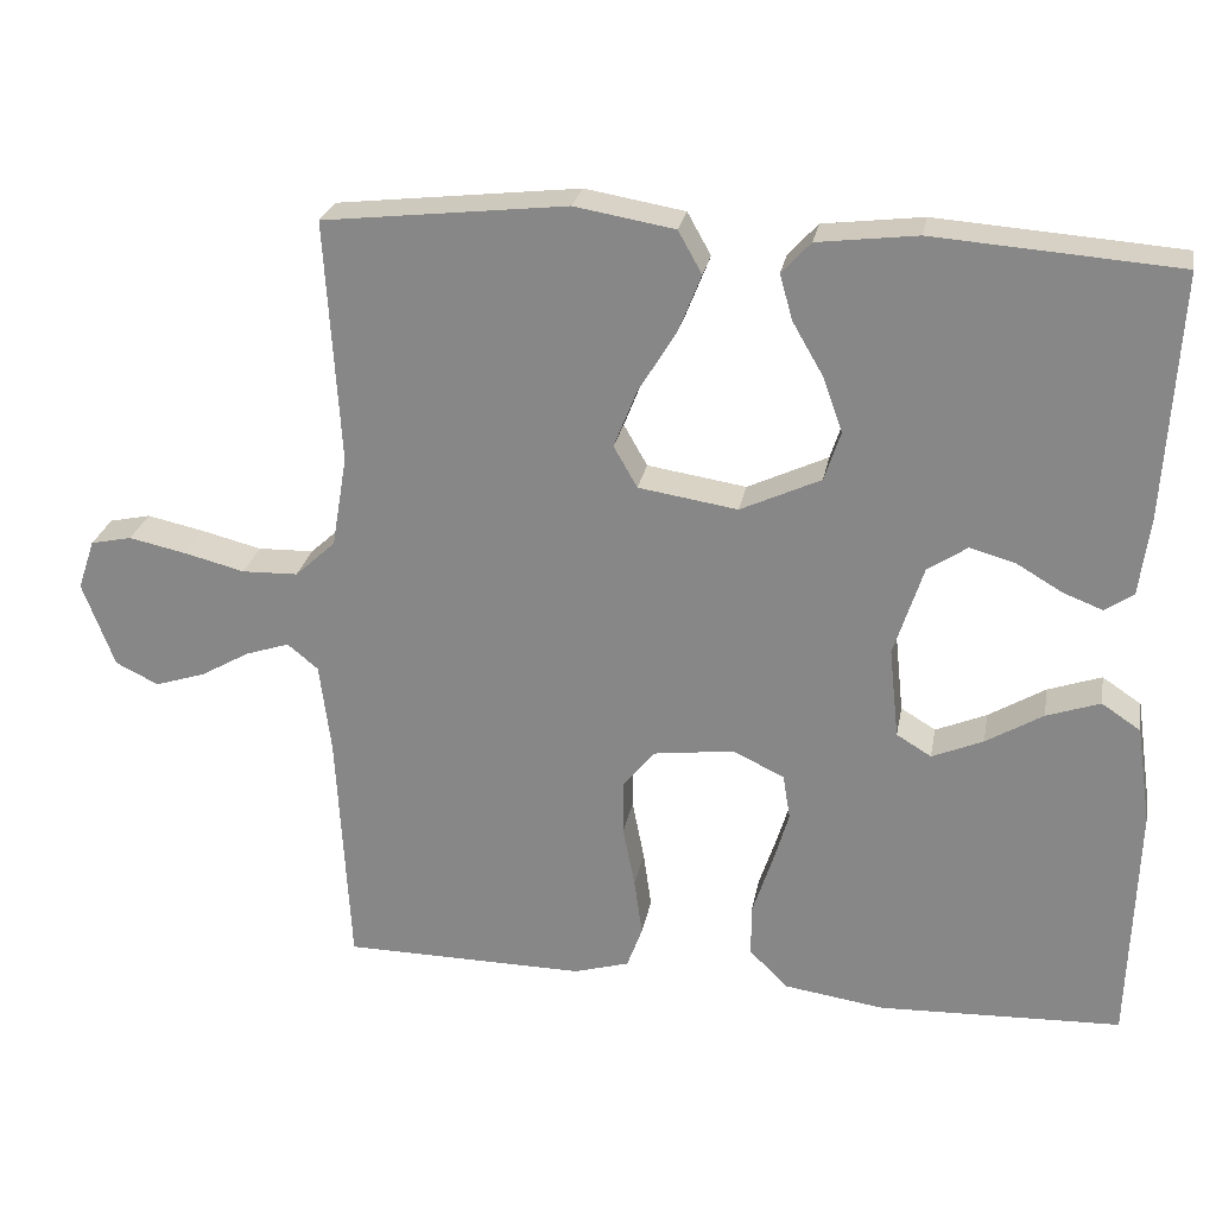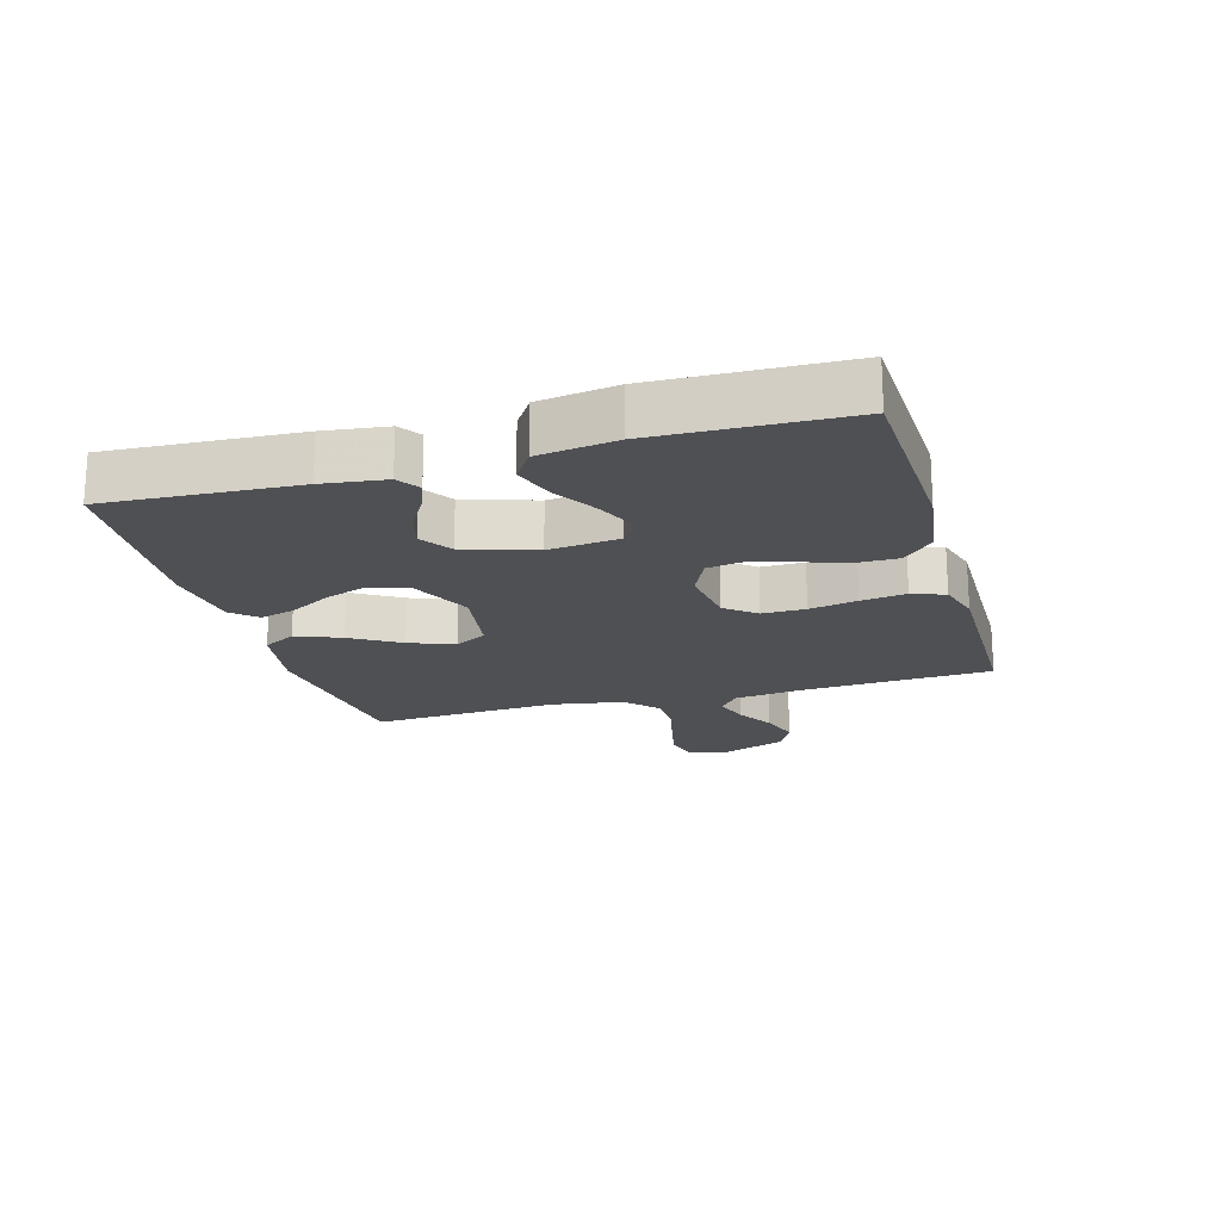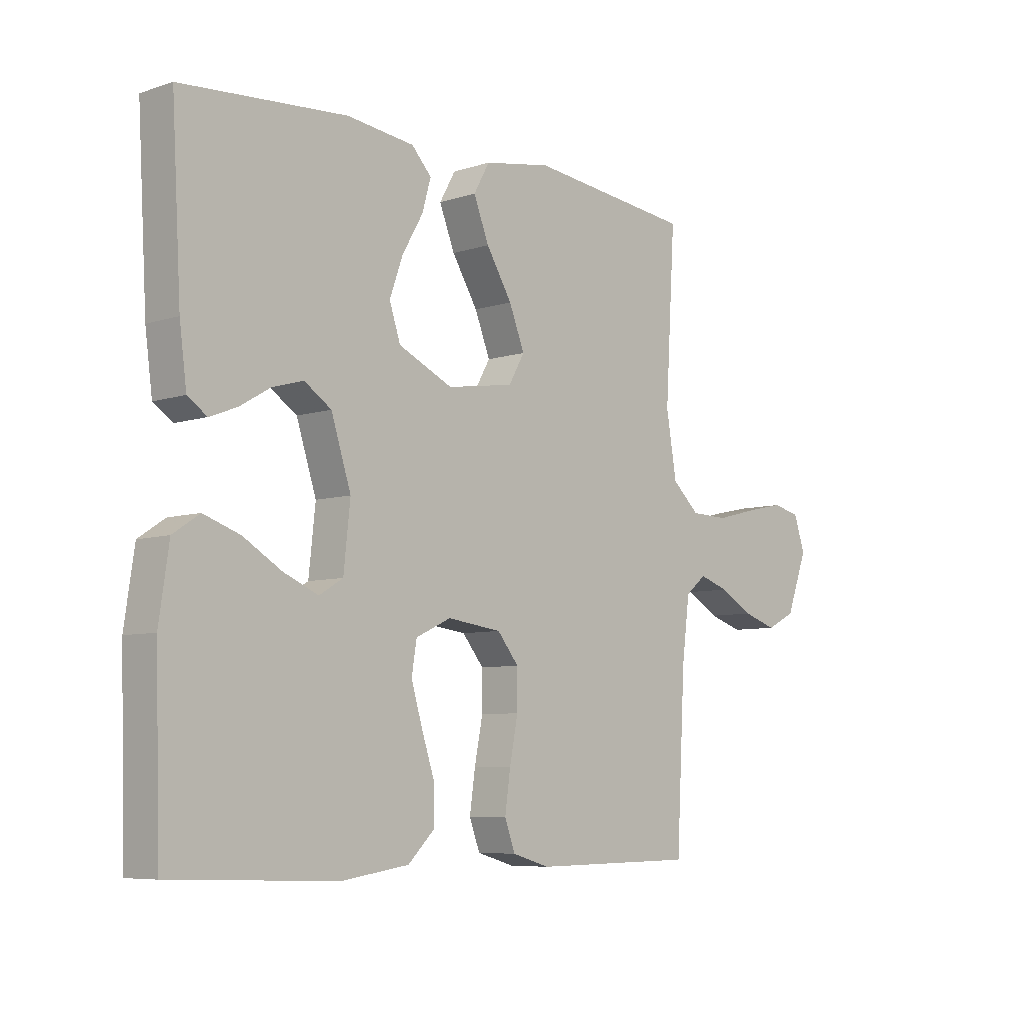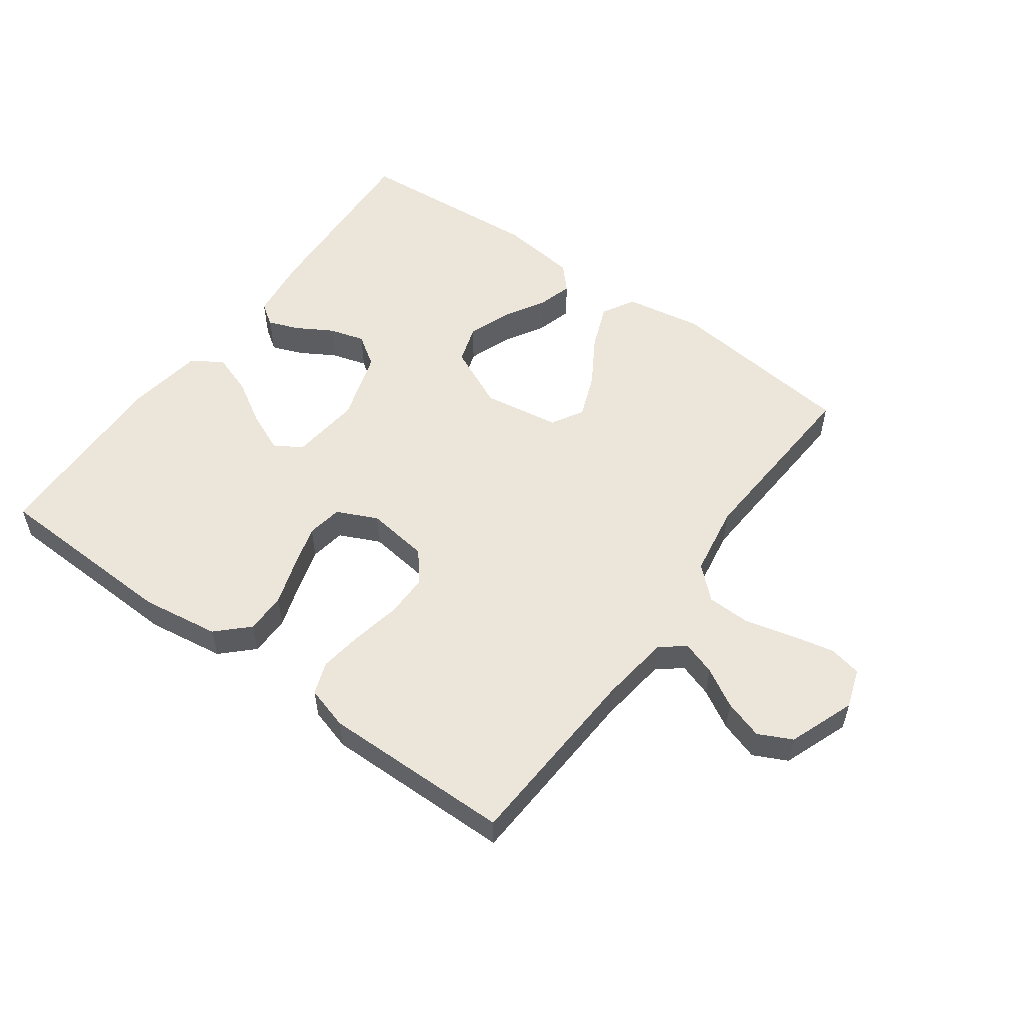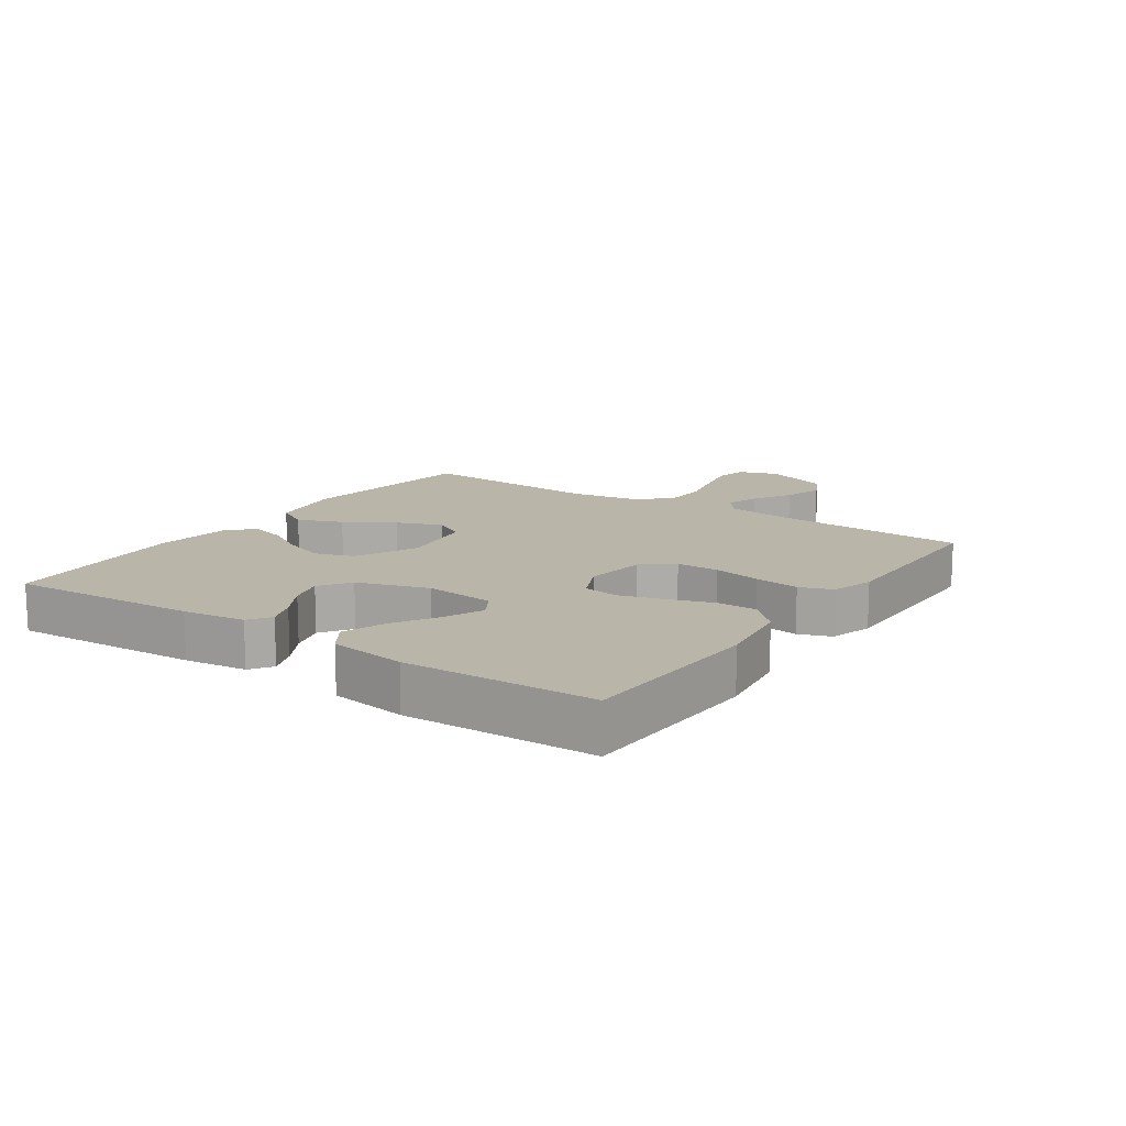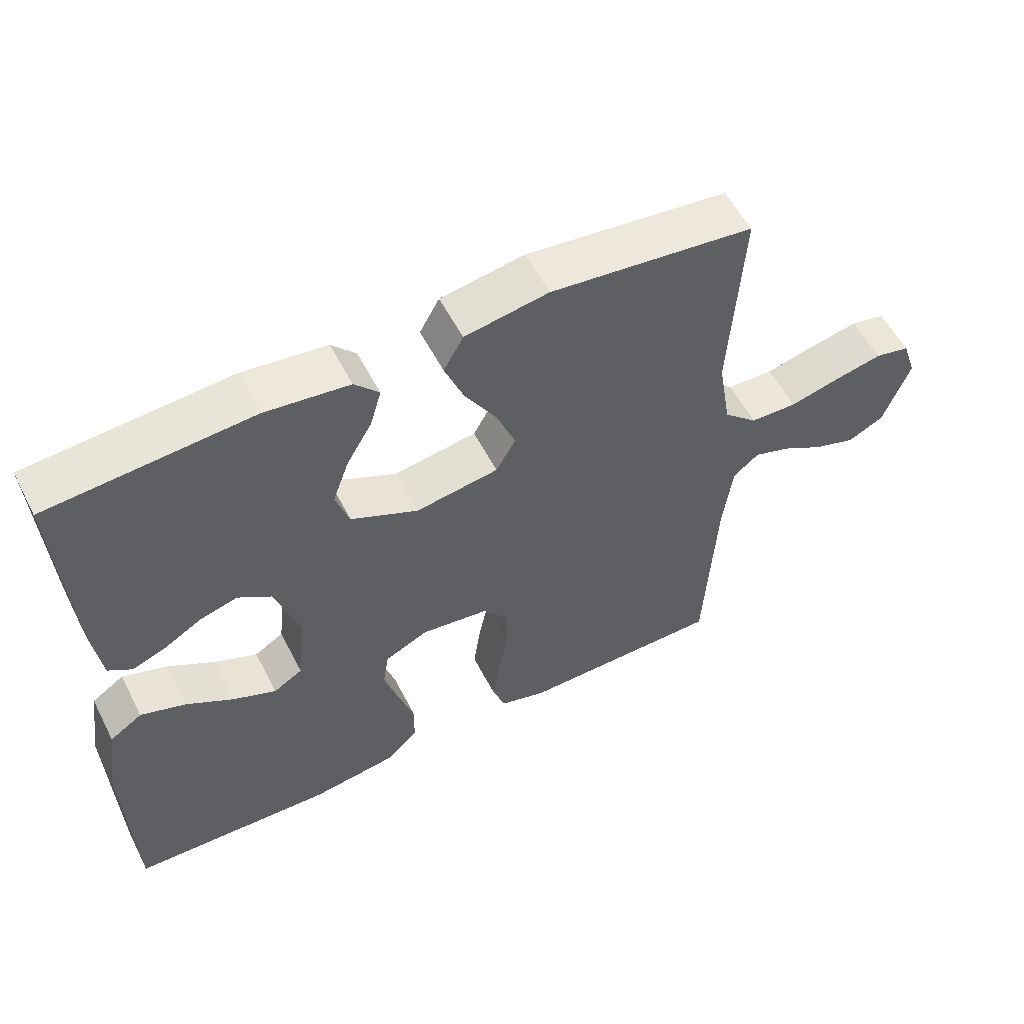
<metadata>
{"format":"obj","ext":"obj","renderer":"f3d","projection":"perspective","resolution":1024,"background":"white","views":[{"elev":25.7,"azim":10.4,"up":"+Z"},{"elev":-19.1,"azim":106.1,"up":"+Y"},{"elev":-6.9,"azim":133.3,"up":"+Z"},{"elev":54.3,"azim":-144.0,"up":"+Y"},{"elev":13.6,"azim":124.4,"up":"+Y"},{"elev":56.1,"azim":153.0,"up":"+Z"}]}
</metadata>
<code>
v 0.5 0.07 -0.5
v 0.2 0.07 -0.511
v 0.077 0.07 -0.493
v 0.029 0.07 -0.446
v 0.029 0.07 -0.382
v 0.053 0.07 -0.309
v 0.073 0.07 -0.241
v 0.064 0.07 -0.185
v 0 0.07 -0.155
v -0.099 0.07 -0.168
v -0.138 0.07 -0.216
v -0.138 0.07 -0.284
v -0.123 0.07 -0.36
v -0.113 0.07 -0.431
v -0.132 0.07 -0.483
v -0.2 0.07 -0.503
v -0.5 0.07 -0.5
v -0.516 0.07 -0.2
v -0.53 0.07 -0.089
v -0.568 0.07 -0.058
v -0.622 0.07 -0.076
v -0.683 0.07 -0.111
v -0.745 0.07 -0.131
v -0.798 0.07 -0.105
v -0.837 0.07 0
v -0.816 0.07 0.062
v -0.765 0.07 0.073
v -0.695 0.07 0.058
v -0.62 0.07 0.039
v -0.551 0.07 0.041
v -0.501 0.07 0.087
v -0.482 0.07 0.2
v -0.5 0.07 0.5
v -0.2 0.07 0.534
v -0.077 0.07 0.513
v -0.048 0.07 0.461
v -0.076 0.07 0.39
v -0.123 0.07 0.313
v -0.151 0.07 0.242
v -0.122 0.07 0.191
v 0 0.07 0.172
v 0.099 0.07 0.218
v 0.119 0.07 0.279
v 0.095 0.07 0.346
v 0.057 0.07 0.412
v 0.041 0.07 0.468
v 0.077 0.07 0.507
v 0.2 0.07 0.522
v 0.5 0.07 0.5
v 0.483 0.07 0.2
v 0.47 0.07 0.101
v 0.435 0.07 0.077
v 0.386 0.07 0.096
v 0.33 0.07 0.129
v 0.274 0.07 0.145
v 0.225 0.07 0.112
v 0.189 0.07 0
v 0.201 0.07 -0.112
v 0.244 0.07 -0.138
v 0.307 0.07 -0.111
v 0.377 0.07 -0.069
v 0.443 0.07 -0.046
v 0.491 0.07 -0.078
v 0.509 0.07 -0.2
v 0.5 0 -0.5
v 0.2 0 -0.511
v 0.077 0 -0.493
v 0.029 0 -0.446
v 0.029 0 -0.382
v 0.053 0 -0.309
v 0.073 0 -0.241
v 0.064 0 -0.185
v 0 0 -0.155
v -0.099 0 -0.168
v -0.138 0 -0.216
v -0.138 0 -0.284
v -0.123 0 -0.36
v -0.113 0 -0.431
v -0.132 0 -0.483
v -0.2 0 -0.503
v -0.5 0 -0.5
v -0.516 0 -0.2
v -0.53 0 -0.089
v -0.568 0 -0.058
v -0.622 0 -0.076
v -0.683 0 -0.111
v -0.745 0 -0.131
v -0.798 0 -0.105
v -0.837 0 0
v -0.816 0 0.062
v -0.765 0 0.073
v -0.695 0 0.058
v -0.62 0 0.039
v -0.551 0 0.041
v -0.501 0 0.087
v -0.482 0 0.2
v -0.5 0 0.5
v -0.2 0 0.534
v -0.077 0 0.513
v -0.048 0 0.461
v -0.076 0 0.39
v -0.123 0 0.313
v -0.151 0 0.242
v -0.122 0 0.191
v 0 0 0.172
v 0.099 0 0.218
v 0.119 0 0.279
v 0.095 0 0.346
v 0.057 0 0.412
v 0.041 0 0.468
v 0.077 0 0.507
v 0.2 0 0.522
v 0.5 0 0.5
v 0.483 0 0.2
v 0.47 0 0.101
v 0.435 0 0.077
v 0.386 0 0.096
v 0.33 0 0.129
v 0.274 0 0.145
v 0.225 0 0.112
v 0.189 0 0
v 0.201 0 -0.112
v 0.244 0 -0.138
v 0.307 0 -0.111
v 0.377 0 -0.069
v 0.443 0 -0.046
v 0.491 0 -0.078
v 0.509 0 -0.2
f 60 61 62 63
f 59 60 63 64
f 51 52 53 54
f 51 54 55
f 50 51 55
f 49 50 55
f 48 49 55 56
f 44 45 46 47
f 43 44 47 48
f 42 43 48 56
f 35 36 37 38
f 35 38 39
f 32 33 34 35
f 31 32 35 39
f 30 31 39 40
f 26 27 28 29
f 24 25 26 29
f 24 29 30
f 21 22 23 24
f 20 21 24 30
f 19 20 30 40
f 15 16 17 18
f 12 13 14 15
f 12 15 18 19
f 3 4 5 6
f 3 6 7
f 2 3 7
f 59 64 1 2
f 58 59 2 7
f 57 58 7 8
f 41 42 56 57
f 41 57 8 9
f 40 41 9 10
f 19 40 10 11
f 11 12 19
f 127 126 125 124
f 128 127 124 123
f 118 117 116 115
f 119 118 115
f 119 115 114
f 119 114 113
f 120 119 113 112
f 111 110 109 108
f 112 111 108 107
f 120 112 107 106
f 102 101 100 99
f 103 102 99
f 99 98 97 96
f 103 99 96 95
f 104 103 95 94
f 93 92 91 90
f 93 90 89 88
f 94 93 88
f 88 87 86 85
f 94 88 85 84
f 104 94 84 83
f 82 81 80 79
f 79 78 77 76
f 83 82 79 76
f 70 69 68 67
f 71 70 67
f 71 67 66
f 66 65 128 123
f 71 66 123 122
f 72 71 122 121
f 121 120 106 105
f 73 72 121 105
f 74 73 105 104
f 75 74 104 83
f 83 76 75
f 1 65 66 2
f 2 66 67 3
f 3 67 68 4
f 4 68 69 5
f 5 69 70 6
f 6 70 71 7
f 7 71 72 8
f 8 72 73 9
f 9 73 74 10
f 10 74 75 11
f 11 75 76 12
f 12 76 77 13
f 13 77 78 14
f 14 78 79 15
f 15 79 80 16
f 16 80 81 17
f 17 81 82 18
f 18 82 83 19
f 19 83 84 20
f 20 84 85 21
f 21 85 86 22
f 22 86 87 23
f 23 87 88 24
f 24 88 89 25
f 25 89 90 26
f 26 90 91 27
f 27 91 92 28
f 28 92 93 29
f 29 93 94 30
f 30 94 95 31
f 31 95 96 32
f 32 96 97 33
f 33 97 98 34
f 34 98 99 35
f 35 99 100 36
f 36 100 101 37
f 37 101 102 38
f 38 102 103 39
f 39 103 104 40
f 40 104 105 41
f 41 105 106 42
f 42 106 107 43
f 43 107 108 44
f 44 108 109 45
f 45 109 110 46
f 46 110 111 47
f 47 111 112 48
f 48 112 113 49
f 49 113 114 50
f 50 114 115 51
f 51 115 116 52
f 52 116 117 53
f 53 117 118 54
f 54 118 119 55
f 55 119 120 56
f 56 120 121 57
f 57 121 122 58
f 58 122 123 59
f 59 123 124 60
f 60 124 125 61
f 61 125 126 62
f 62 126 127 63
f 63 127 128 64
f 64 128 65 1

</code>
